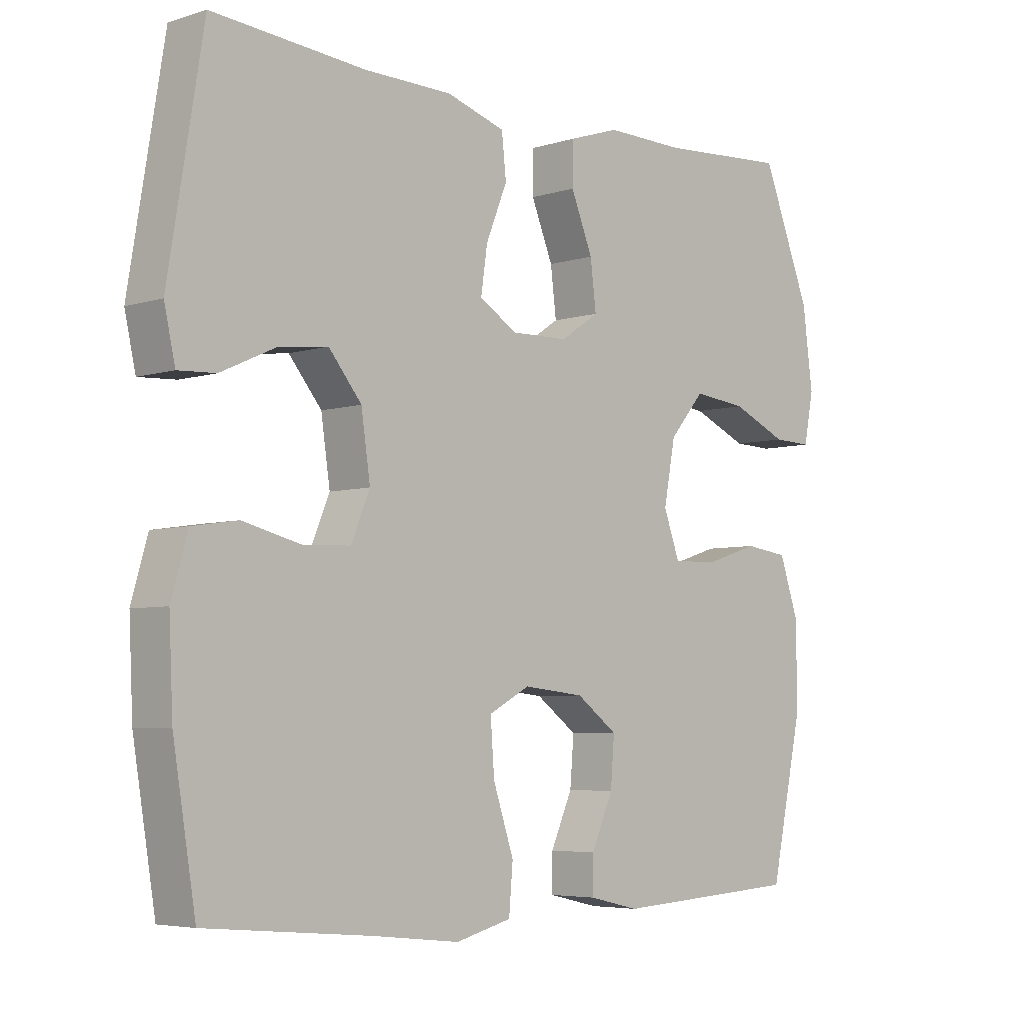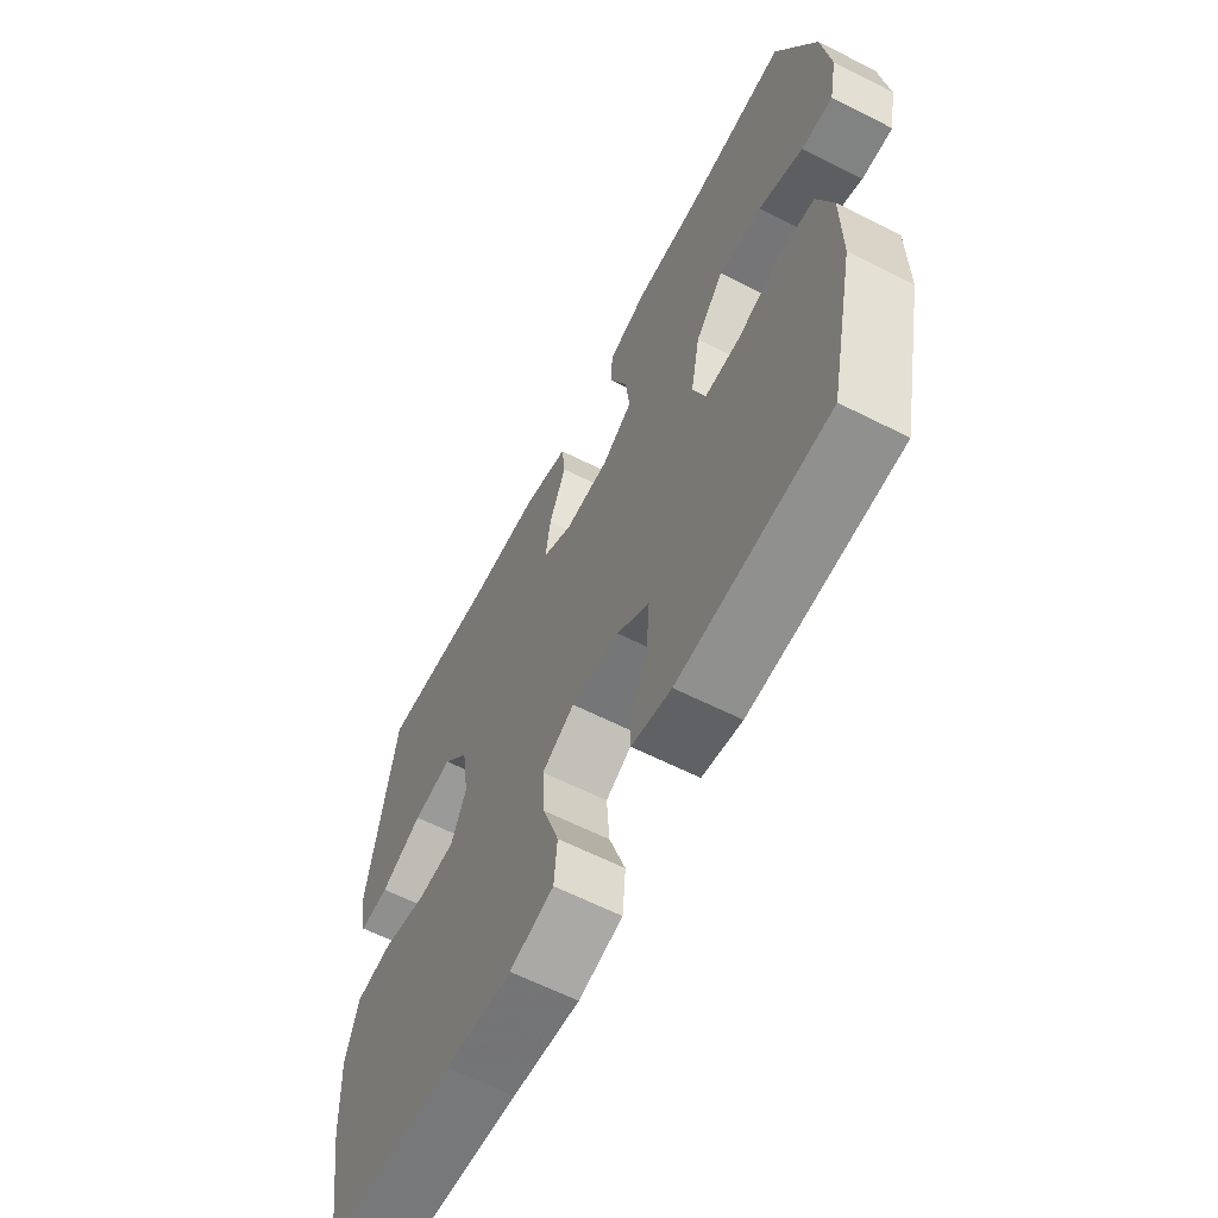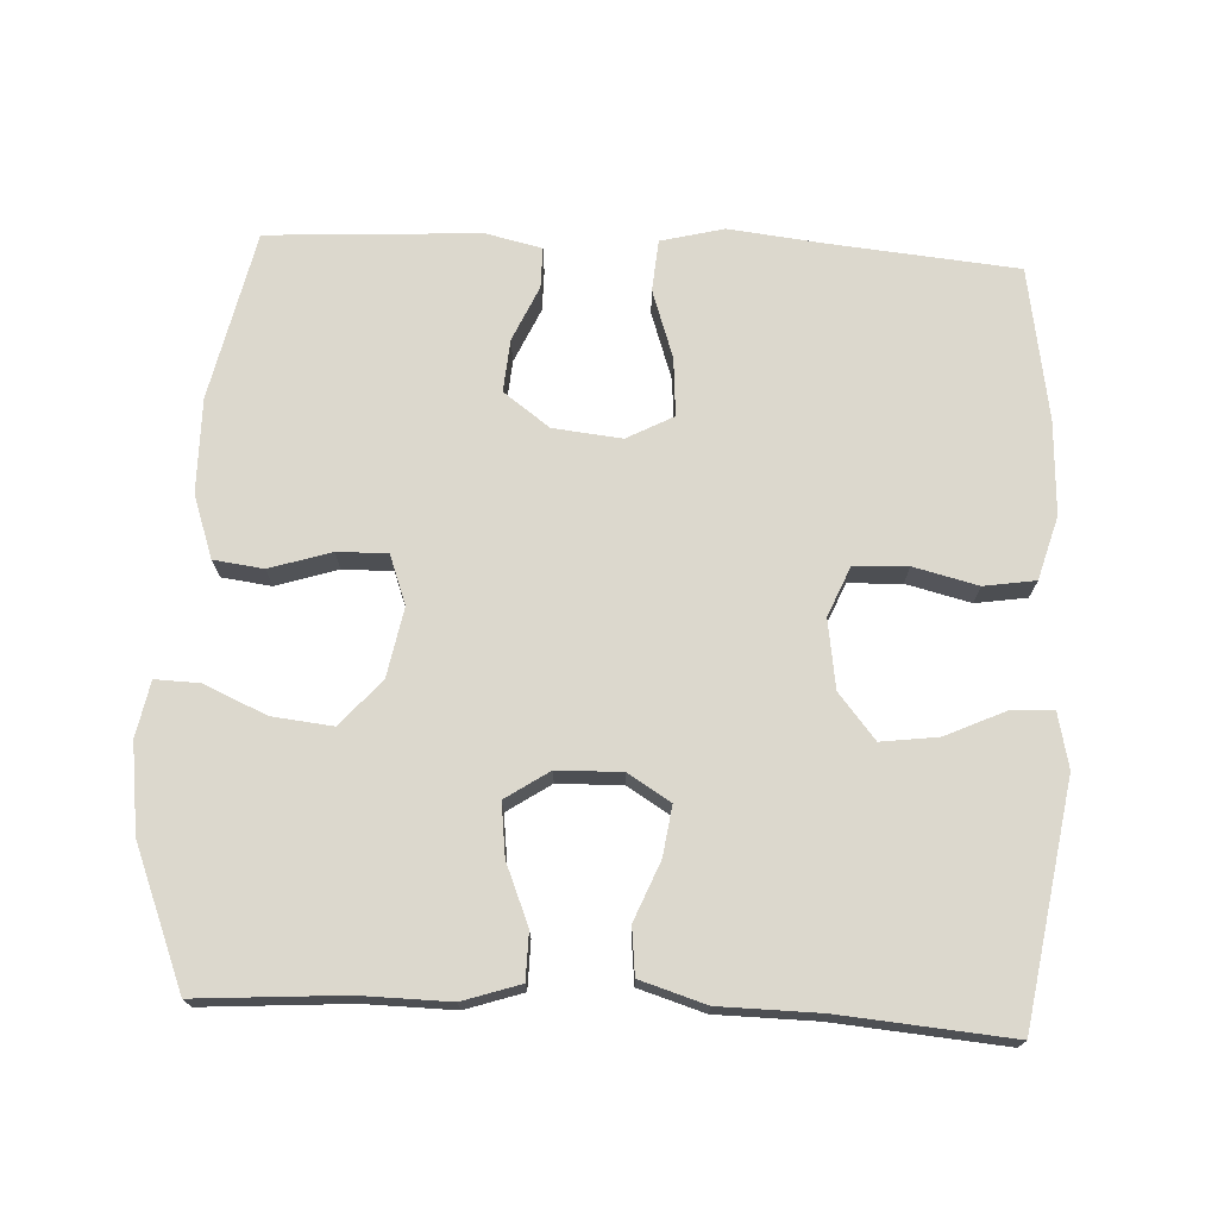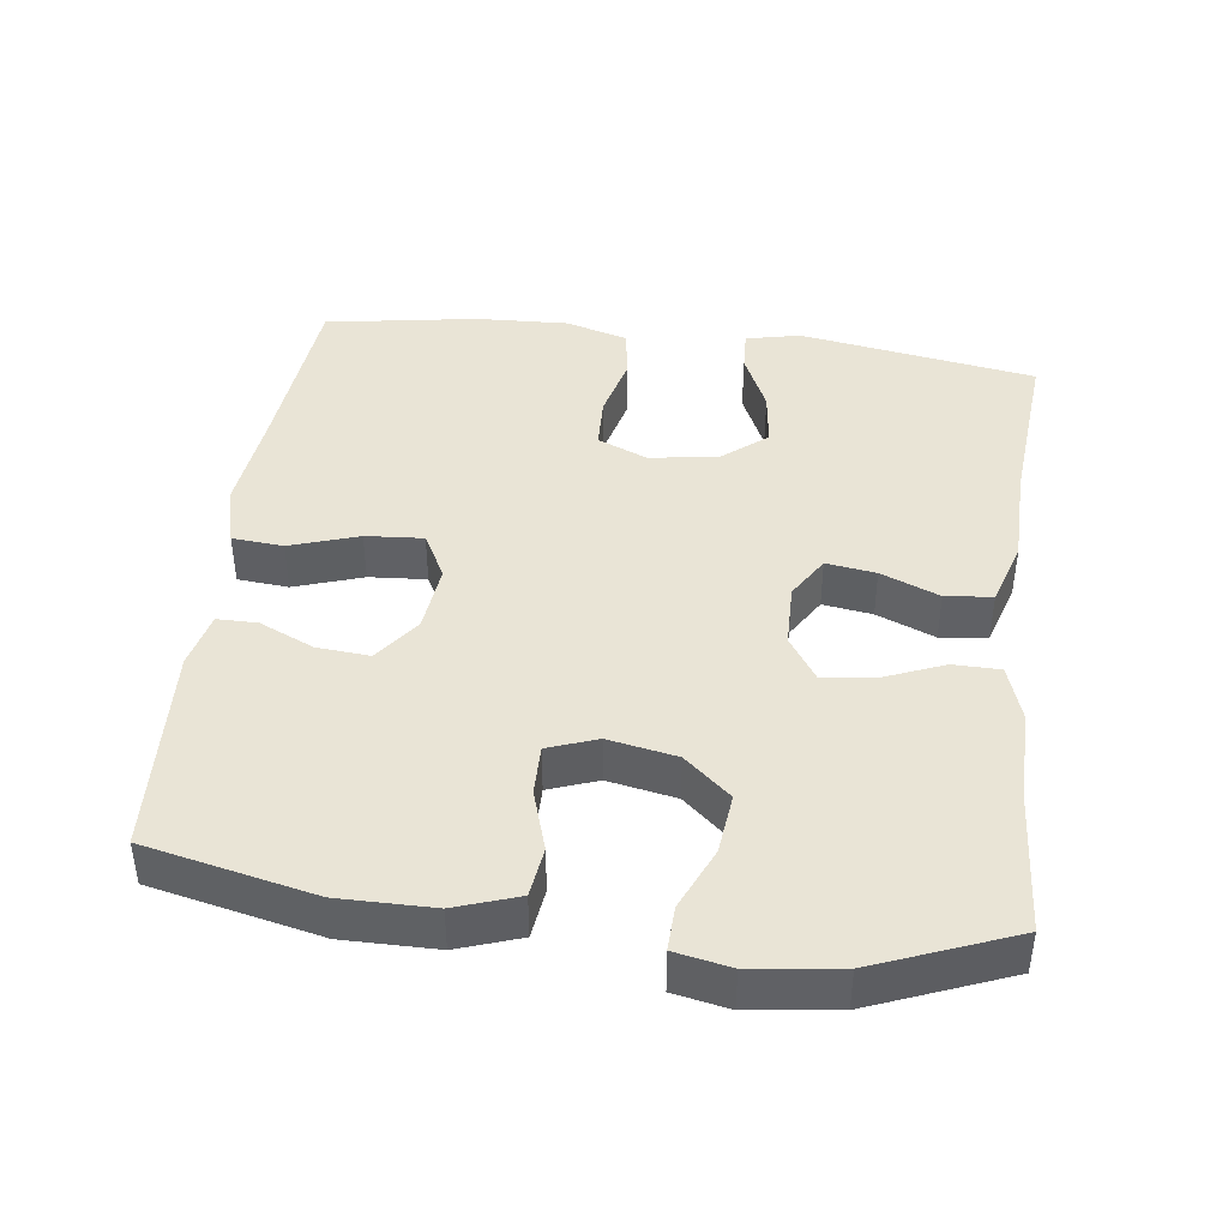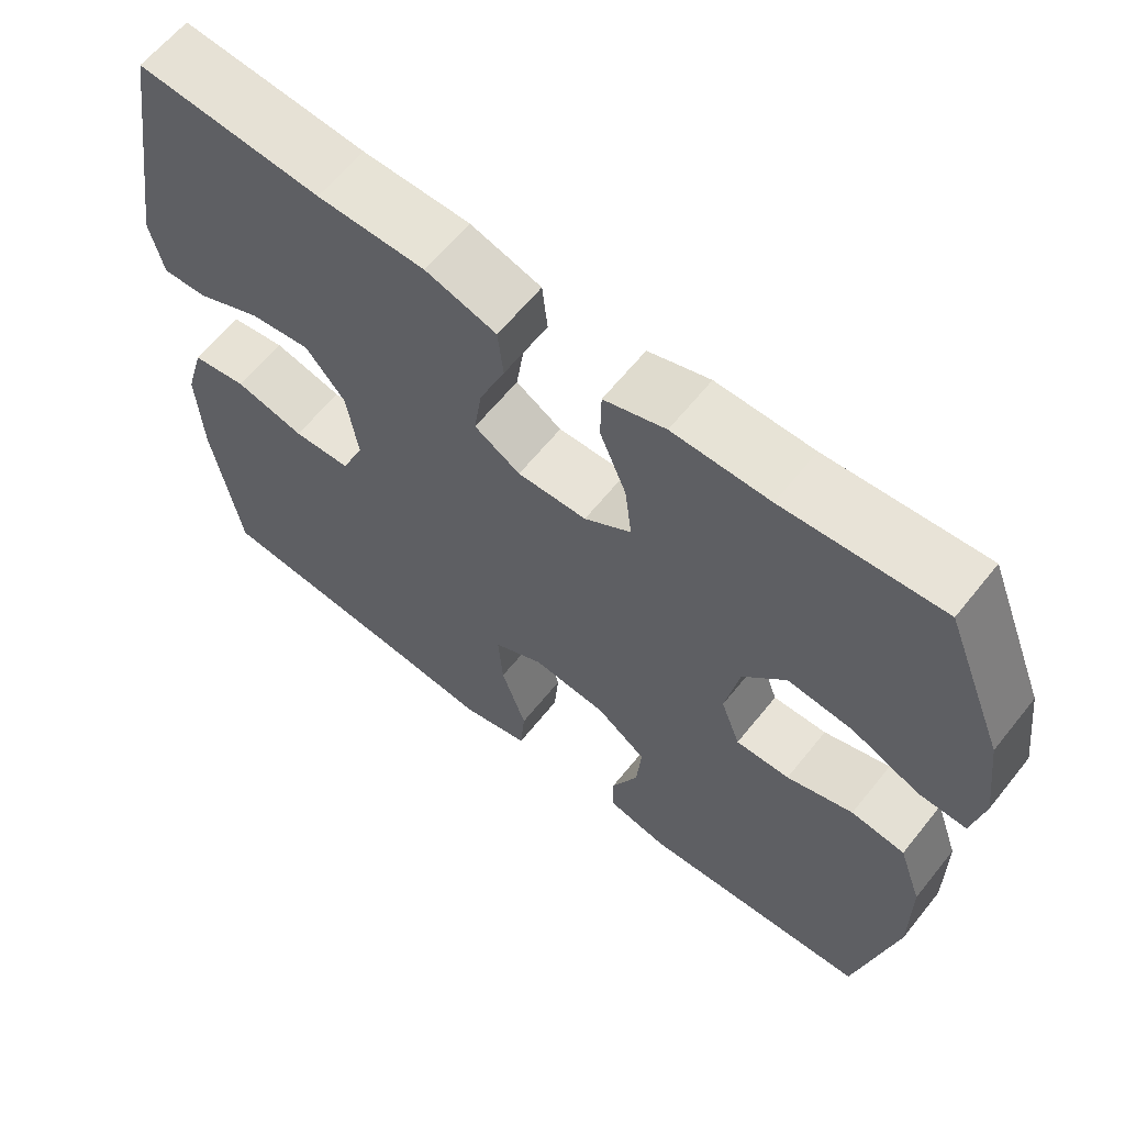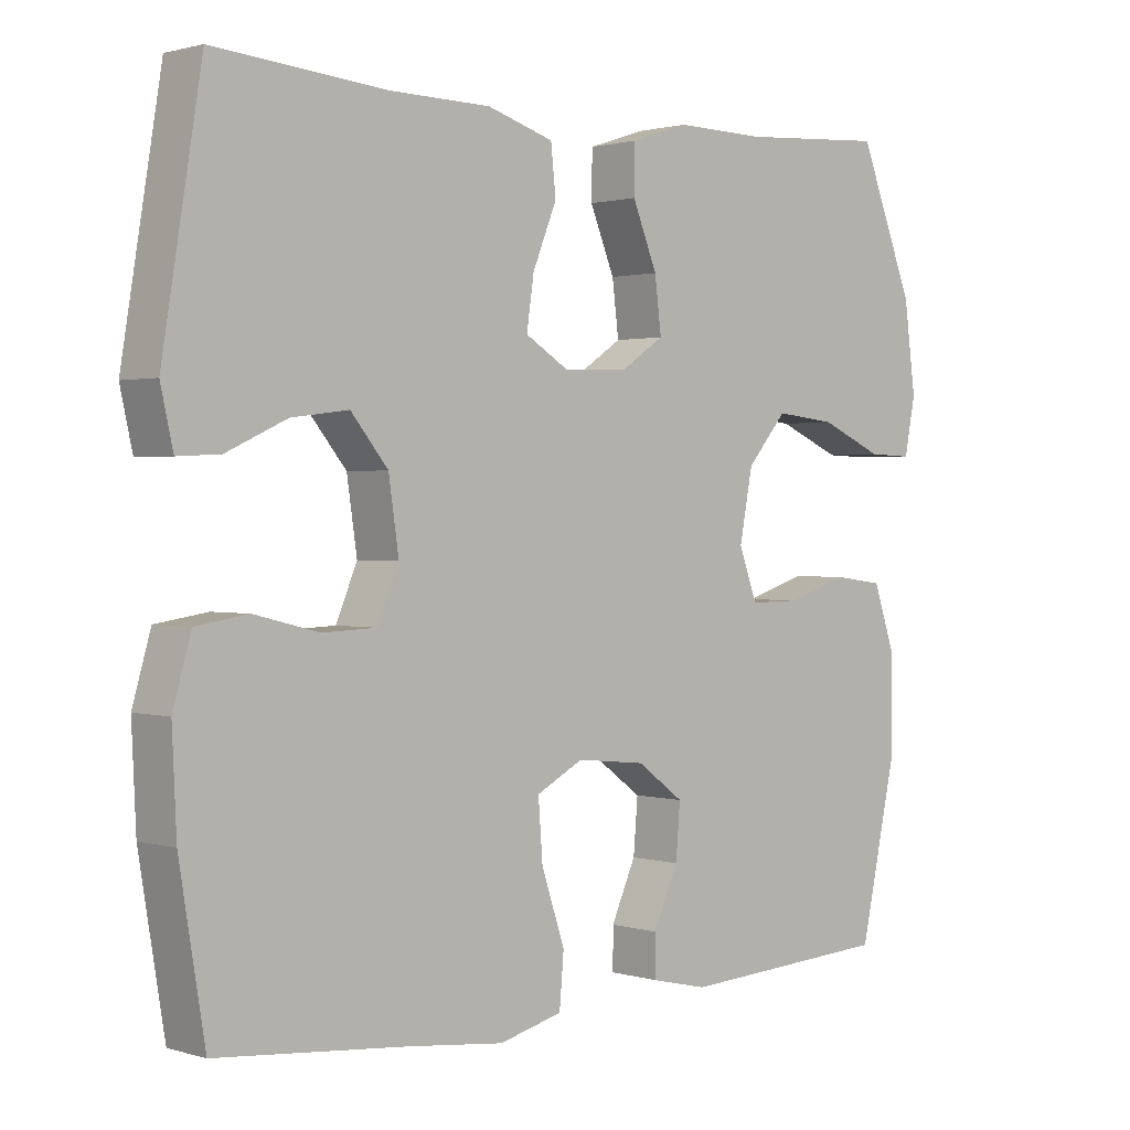
<metadata>
{"format":"obj","ext":"obj","renderer":"f3d","projection":"perspective","resolution":1024,"background":"white","views":[{"elev":-5.2,"azim":134.1,"up":"+Z"},{"elev":-62.4,"azim":-117.2,"up":"+Z"},{"elev":72.4,"azim":2.8,"up":"+Y"},{"elev":42.4,"azim":-82.6,"up":"+Y"},{"elev":62.4,"azim":-141.4,"up":"+Z"},{"elev":1.2,"azim":136.8,"up":"+Z"}]}
</metadata>
<code>
v -0.5 0.07 -0.5
v -0.551 0.07 -0.266
v -0.55 0.07 -0.136
v -0.52 0.07 -0.049
v -0.451 0.07 -0.04
v -0.366 0.07 -0.067
v -0.297 0.07 -0.068
v -0.272 0.07 0
v -0.29 0.07 0.095
v -0.345 0.07 0.159
v -0.429 0.07 0.15
v -0.516 0.07 0.112
v -0.577 0.07 0.11
v -0.592 0.07 0.187
v -0.576 0.07 0.309
v -0.5 0.07 0.5
v -0.298 0.07 0.486
v -0.174 0.07 0.488
v -0.095 0.07 0.462
v -0.094 0.07 0.397
v -0.128 0.07 0.314
v -0.137 0.07 0.241
v -0.077 0.07 0.201
v 0.012 0.07 0.199
v 0.071 0.07 0.235
v 0.061 0.07 0.304
v 0.028 0.07 0.385
v 0.035 0.07 0.45
v 0.126 0.07 0.478
v 0.264 0.07 0.48
v 0.5 0.07 0.5
v 0.554 0.07 0.171
v 0.537 0.07 0.095
v 0.479 0.07 0.098
v 0.396 0.07 0.136
v 0.318 0.07 0.146
v 0.267 0.07 0.084
v 0.253 0.07 -0.011
v 0.282 0.07 -0.08
v 0.356 0.07 -0.083
v 0.445 0.07 -0.061
v 0.516 0.07 -0.072
v 0.541 0.07 -0.159
v 0.535 0.07 -0.288
v 0.5 0.07 -0.5
v 0.242 0.07 -0.524
v 0.109 0.07 -0.539
v 0.022 0.07 -0.517
v 0.016 0.07 -0.446
v 0.048 0.07 -0.351
v 0.054 0.07 -0.271
v -0.01 0.07 -0.237
v -0.105 0.07 -0.247
v -0.169 0.07 -0.294
v -0.163 0.07 -0.367
v -0.129 0.07 -0.443
v -0.129 0.07 -0.499
v -0.207 0.07 -0.517
v -0.5 0 -0.5
v -0.551 0 -0.266
v -0.55 0 -0.136
v -0.52 0 -0.049
v -0.451 0 -0.04
v -0.366 0 -0.067
v -0.297 0 -0.068
v -0.272 0 0
v -0.29 0 0.095
v -0.345 0 0.159
v -0.429 0 0.15
v -0.516 0 0.112
v -0.577 0 0.11
v -0.592 0 0.187
v -0.576 0 0.309
v -0.5 0 0.5
v -0.298 0 0.486
v -0.174 0 0.488
v -0.095 0 0.462
v -0.094 0 0.397
v -0.128 0 0.314
v -0.137 0 0.241
v -0.077 0 0.201
v 0.012 0 0.199
v 0.071 0 0.235
v 0.061 0 0.304
v 0.028 0 0.385
v 0.035 0 0.45
v 0.126 0 0.478
v 0.264 0 0.48
v 0.5 0 0.5
v 0.554 0 0.171
v 0.537 0 0.095
v 0.479 0 0.098
v 0.396 0 0.136
v 0.318 0 0.146
v 0.267 0 0.084
v 0.253 0 -0.011
v 0.282 0 -0.08
v 0.356 0 -0.083
v 0.445 0 -0.061
v 0.516 0 -0.072
v 0.541 0 -0.159
v 0.535 0 -0.288
v 0.5 0 -0.5
v 0.242 0 -0.524
v 0.109 0 -0.539
v 0.022 0 -0.517
v 0.016 0 -0.446
v 0.048 0 -0.351
v 0.054 0 -0.271
v -0.01 0 -0.237
v -0.105 0 -0.247
v -0.169 0 -0.294
v -0.163 0 -0.367
v -0.129 0 -0.443
v -0.129 0 -0.499
v -0.207 0 -0.517
f 4 5 6
f 3 4 6
f 2 3 6
f 1 2 6
f 58 1 6
f 57 58 6
f 56 57 6
f 55 56 6
f 54 55 6 7
f 53 54 7 8
f 52 53 8 9
f 51 52 9
f 48 49 50
f 47 48 50
f 46 47 50
f 46 50 51
f 45 46 51
f 44 45 51
f 43 44 51
f 42 43 51
f 41 42 51
f 40 41 51
f 39 40 51
f 51 9 10
f 39 51 10
f 38 39 10
f 33 34 35
f 32 33 35
f 31 32 35
f 30 31 35
f 30 35 36
f 29 30 36
f 28 29 36
f 27 28 36
f 26 27 36
f 25 26 36 37
f 19 20 21
f 18 19 21
f 17 18 21
f 16 17 21
f 15 16 21
f 14 15 21
f 13 14 21
f 12 13 21
f 11 12 21
f 10 11 21 22
f 24 25 37 38
f 23 24 38 10
f 10 22 23
f 64 63 62
f 64 62 61
f 64 61 60
f 64 60 59
f 64 59 116
f 64 116 115
f 64 115 114
f 64 114 113
f 65 64 113 112
f 66 65 112 111
f 67 66 111 110
f 67 110 109
f 108 107 106
f 108 106 105
f 108 105 104
f 109 108 104
f 109 104 103
f 109 103 102
f 109 102 101
f 109 101 100
f 109 100 99
f 109 99 98
f 109 98 97
f 68 67 109
f 68 109 97
f 68 97 96
f 93 92 91
f 93 91 90
f 93 90 89
f 93 89 88
f 94 93 88
f 94 88 87
f 94 87 86
f 94 86 85
f 94 85 84
f 95 94 84 83
f 79 78 77
f 79 77 76
f 79 76 75
f 79 75 74
f 79 74 73
f 79 73 72
f 79 72 71
f 79 71 70
f 79 70 69
f 80 79 69 68
f 96 95 83 82
f 68 96 82 81
f 81 80 68
f 1 59 60 2
f 2 60 61 3
f 3 61 62 4
f 4 62 63 5
f 5 63 64 6
f 6 64 65 7
f 7 65 66 8
f 8 66 67 9
f 9 67 68 10
f 10 68 69 11
f 11 69 70 12
f 12 70 71 13
f 13 71 72 14
f 14 72 73 15
f 15 73 74 16
f 16 74 75 17
f 17 75 76 18
f 18 76 77 19
f 19 77 78 20
f 20 78 79 21
f 21 79 80 22
f 22 80 81 23
f 23 81 82 24
f 24 82 83 25
f 25 83 84 26
f 26 84 85 27
f 27 85 86 28
f 28 86 87 29
f 29 87 88 30
f 30 88 89 31
f 31 89 90 32
f 32 90 91 33
f 33 91 92 34
f 34 92 93 35
f 35 93 94 36
f 36 94 95 37
f 37 95 96 38
f 38 96 97 39
f 39 97 98 40
f 40 98 99 41
f 41 99 100 42
f 42 100 101 43
f 43 101 102 44
f 44 102 103 45
f 45 103 104 46
f 46 104 105 47
f 47 105 106 48
f 48 106 107 49
f 49 107 108 50
f 50 108 109 51
f 51 109 110 52
f 52 110 111 53
f 53 111 112 54
f 54 112 113 55
f 55 113 114 56
f 56 114 115 57
f 57 115 116 58
f 58 116 59 1

</code>
